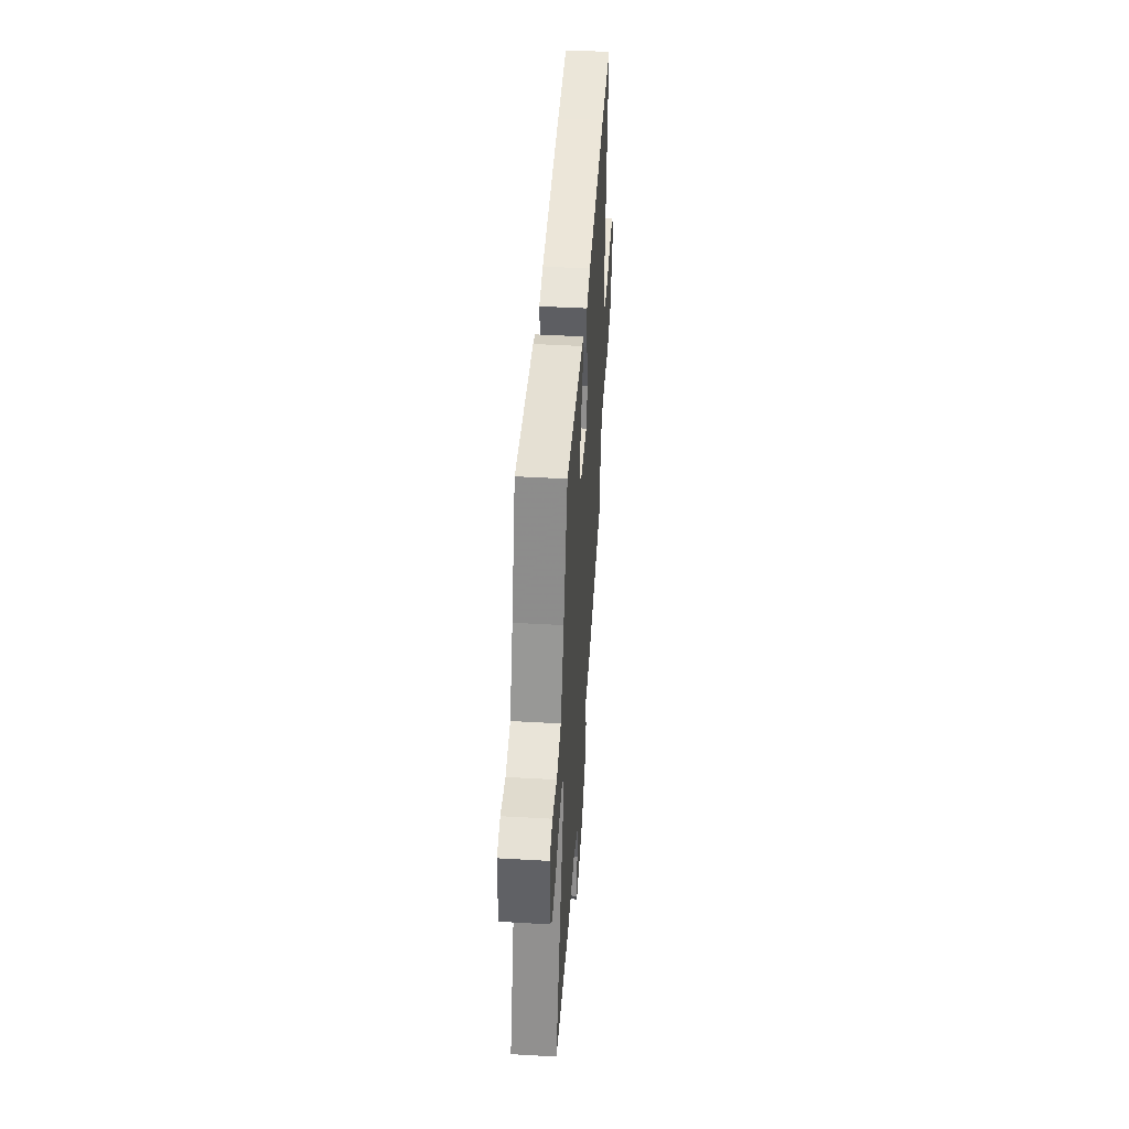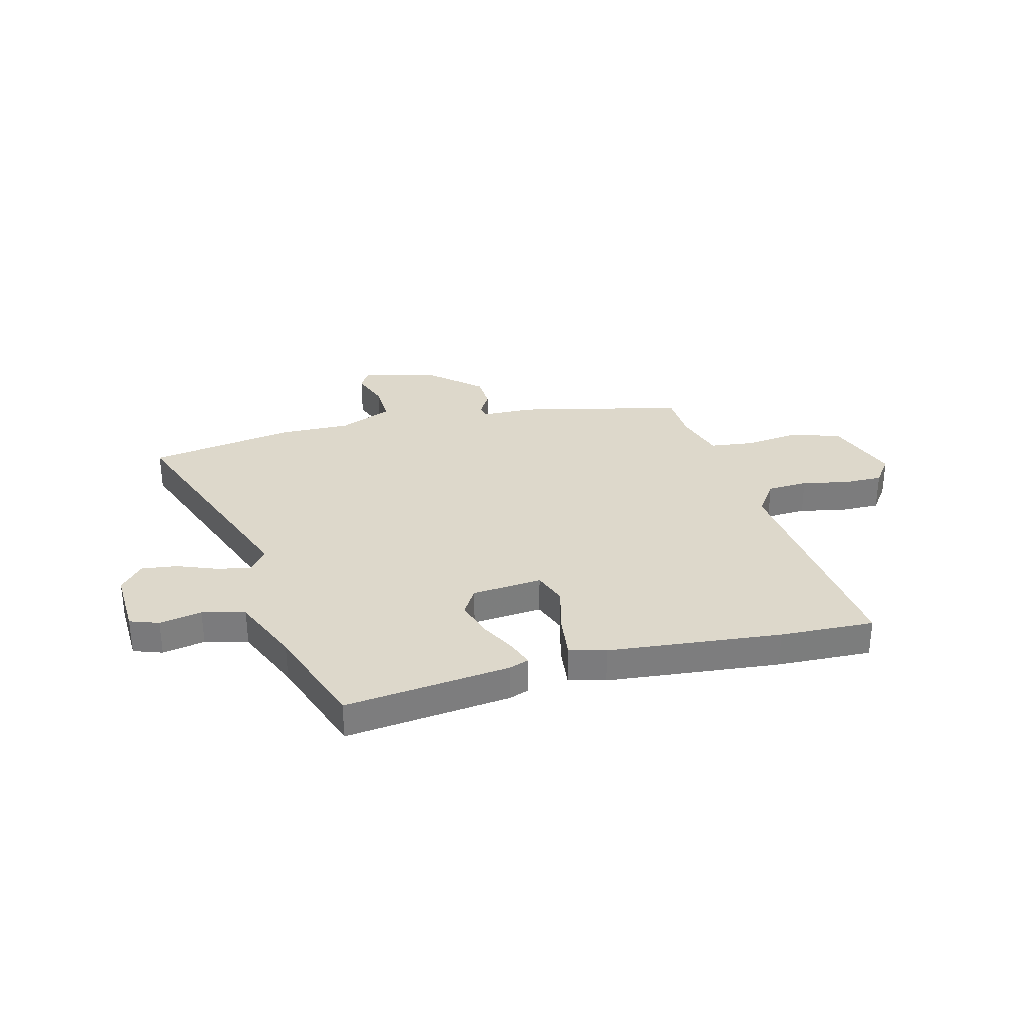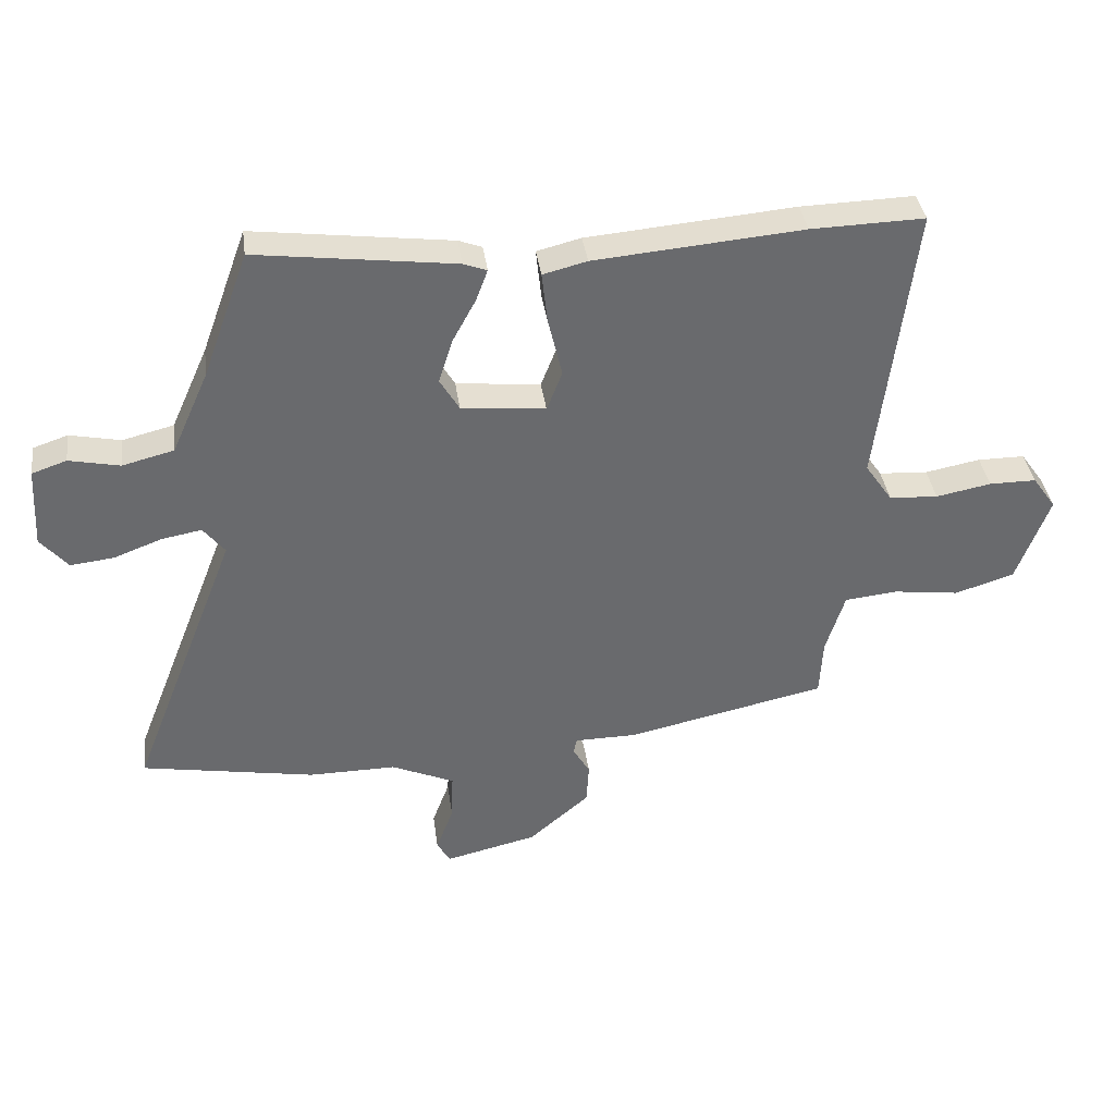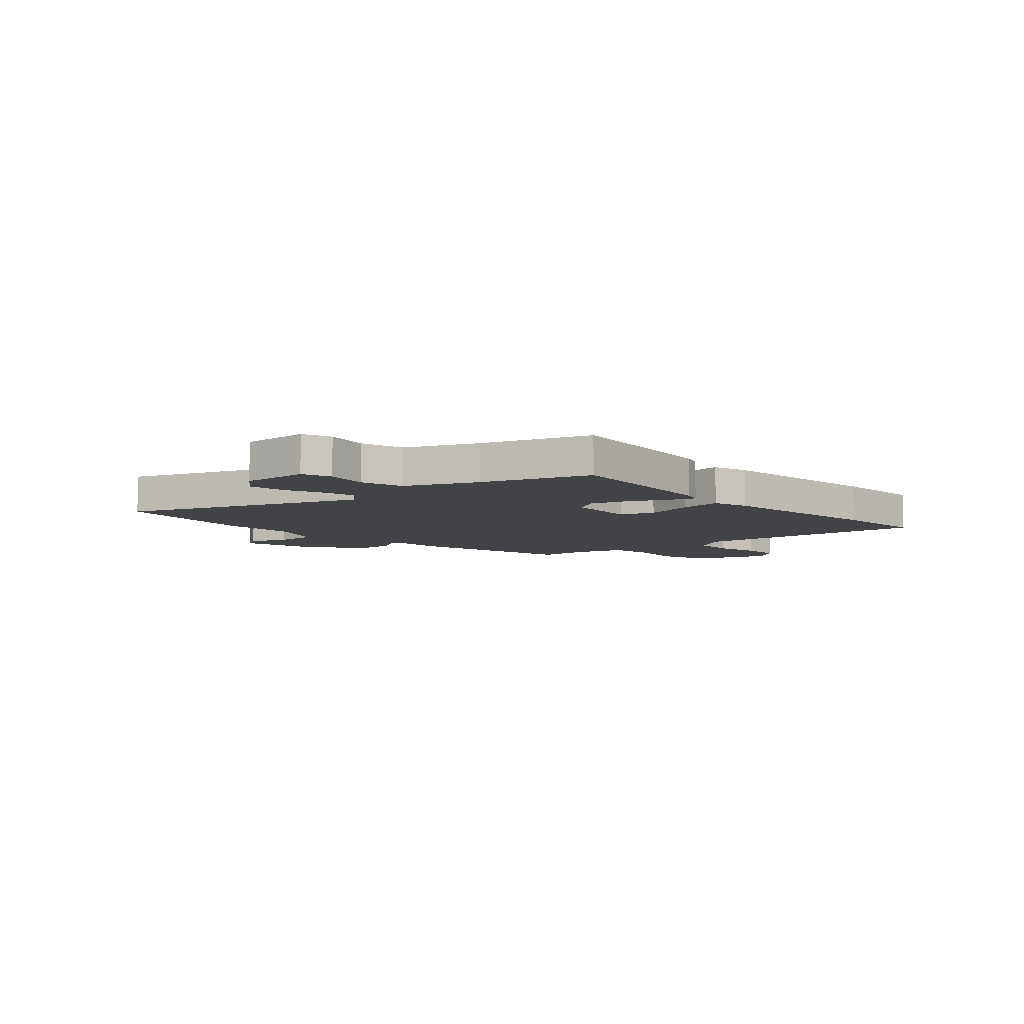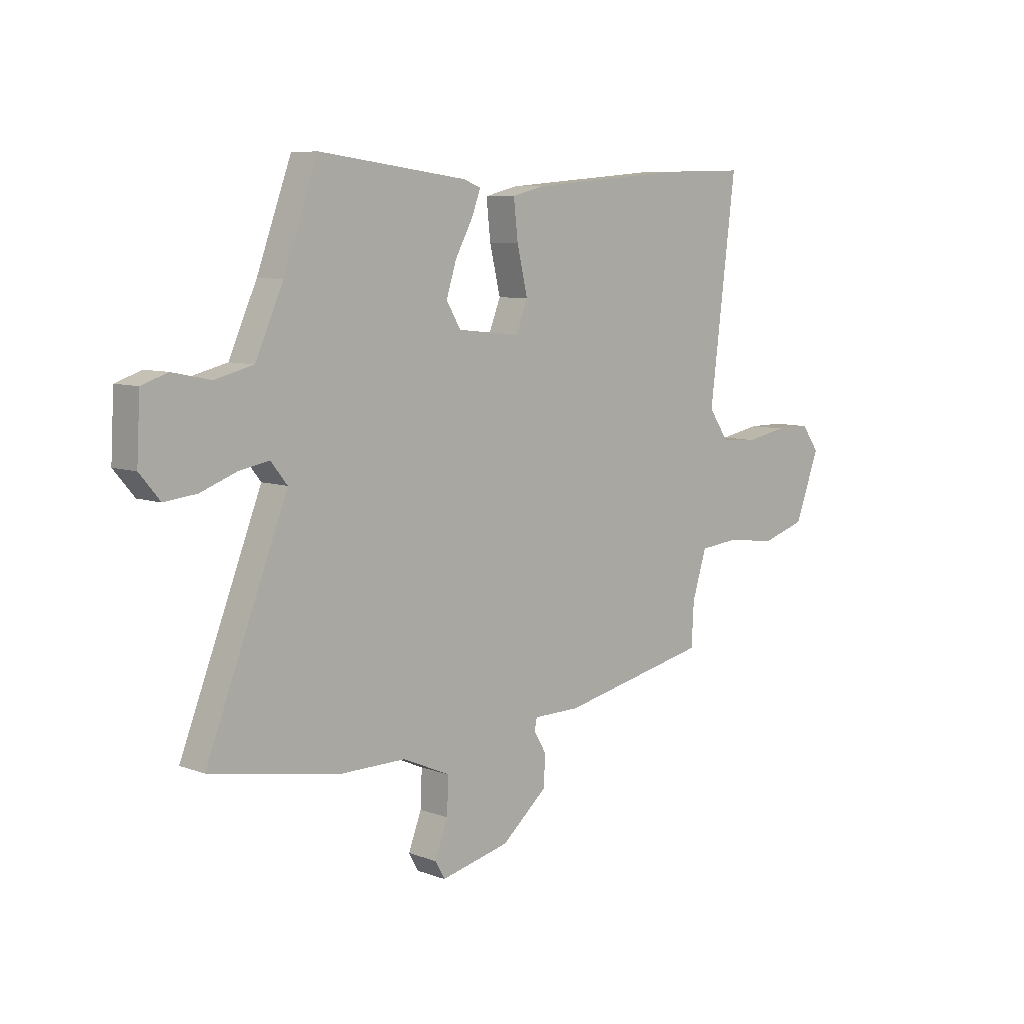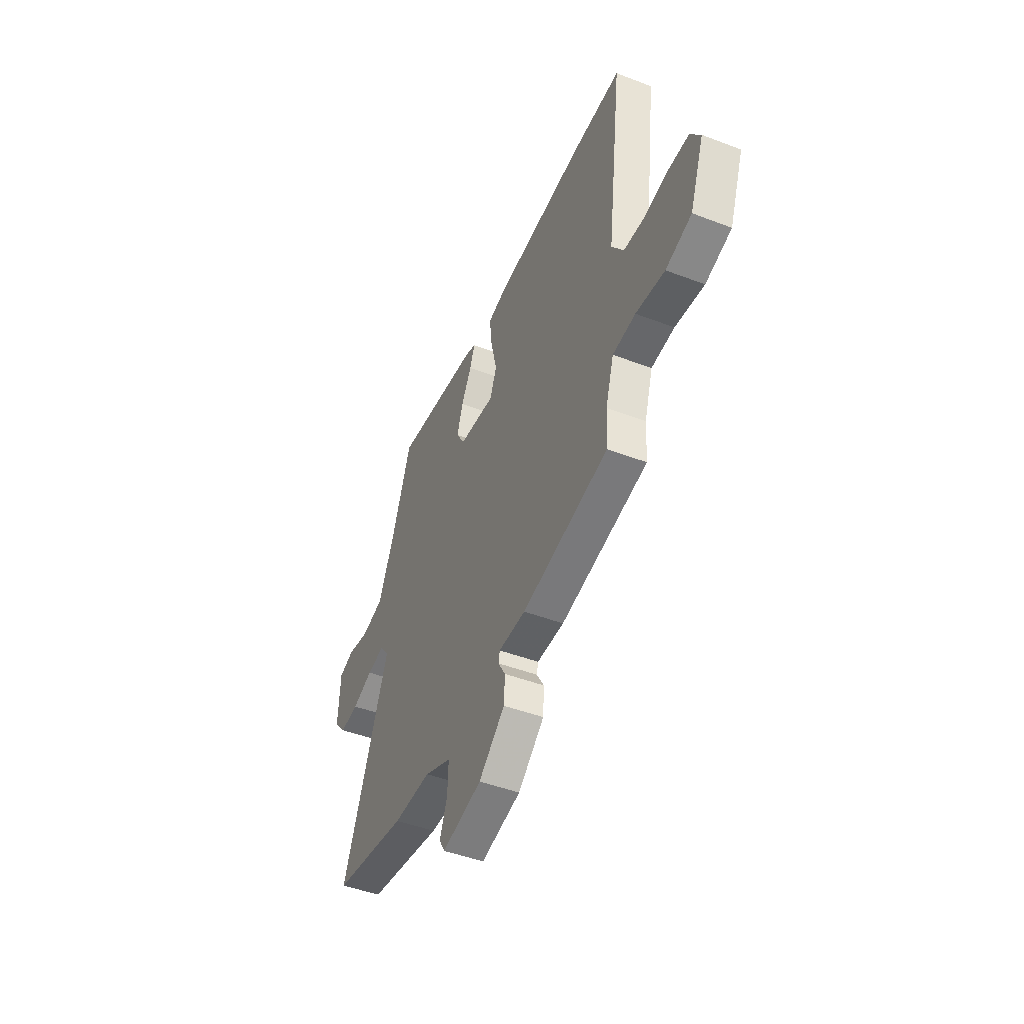
<metadata>
{"format":"obj","ext":"obj","renderer":"f3d","projection":"perspective","resolution":1024,"background":"white","views":[{"elev":45.2,"azim":-86.2,"up":"+Z"},{"elev":31.4,"azim":-13.7,"up":"+Y"},{"elev":37.3,"azim":-7.7,"up":"+Z"},{"elev":-7.3,"azim":-46.8,"up":"+Y"},{"elev":7.6,"azim":-44.0,"up":"+Z"},{"elev":-46.3,"azim":66.4,"up":"+Z"}]}
</metadata>
<code>
v -0.451 0.07 0.519
v -0.131 0.07 0.478
v -0.093 0.07 0.464
v -0.112 0.07 0.413
v -0.15 0.07 0.343
v -0.172 0.07 0.273
v -0.141 0.07 0.221
v -0.005 0.07 0.207
v 0.02 0.07 0.271
v -0.003 0.07 0.368
v -0.012 0.07 0.45
v 0.059 0.07 0.468
v 0.395 0.07 0.497
v 0.578 0.07 0.502
v 0.521 0.07 0.044
v 0.565 0.07 -0.02
v 0.644 0.07 -0.025
v 0.733 0.07 -0.008
v 0.809 0.07 -0.008
v 0.847 0.07 -0.061
v 0.794 0.07 -0.203
v 0.698 0.07 -0.233
v 0.591 0.07 -0.219
v 0.506 0.07 -0.228
v 0.475 0.07 -0.327
v 0.47 0.07 -0.42
v 0.147 0.07 -0.49
v 0.046 0.07 -0.491
v 0.041 0.07 -0.516
v 0.068 0.07 -0.562
v 0.064 0.07 -0.628
v -0.034 0.07 -0.712
v -0.183 0.07 -0.747
v -0.204 0.07 -0.71
v -0.176 0.07 -0.636
v -0.173 0.07 -0.559
v -0.275 0.07 -0.514
v -0.416 0.07 -0.515
v -0.697 0.07 -0.465
v -0.522 0.07 -0.018
v -0.557 0.07 0.026
v -0.622 0.07 0.014
v -0.699 0.07 -0.015
v -0.769 0.07 -0.023
v -0.813 0.07 0.029
v -0.806 0.07 0.159
v -0.75 0.07 0.178
v -0.668 0.07 0.161
v -0.585 0.07 0.182
v -0.525 0.07 0.316
v -0.451 0 0.519
v -0.131 0 0.478
v -0.093 0 0.464
v -0.112 0 0.413
v -0.15 0 0.343
v -0.172 0 0.273
v -0.141 0 0.221
v -0.005 0 0.207
v 0.02 0 0.271
v -0.003 0 0.368
v -0.012 0 0.45
v 0.059 0 0.468
v 0.395 0 0.497
v 0.578 0 0.502
v 0.521 0 0.044
v 0.565 0 -0.02
v 0.644 0 -0.025
v 0.733 0 -0.008
v 0.809 0 -0.008
v 0.847 0 -0.061
v 0.794 0 -0.203
v 0.698 0 -0.233
v 0.591 0 -0.219
v 0.506 0 -0.228
v 0.475 0 -0.327
v 0.47 0 -0.42
v 0.147 0 -0.49
v 0.046 0 -0.491
v 0.041 0 -0.516
v 0.068 0 -0.562
v 0.064 0 -0.628
v -0.034 0 -0.712
v -0.183 0 -0.747
v -0.204 0 -0.71
v -0.176 0 -0.636
v -0.173 0 -0.559
v -0.275 0 -0.514
v -0.416 0 -0.515
v -0.697 0 -0.465
v -0.522 0 -0.018
v -0.557 0 0.026
v -0.622 0 0.014
v -0.699 0 -0.015
v -0.769 0 -0.023
v -0.813 0 0.029
v -0.806 0 0.159
v -0.75 0 0.178
v -0.668 0 0.161
v -0.585 0 0.182
v -0.525 0 0.316
f 46 47 48
f 45 46 48
f 44 45 48
f 43 44 48
f 42 43 48
f 41 42 48 49
f 40 41 49 50
f 37 38 39 40
f 40 50 1
f 37 40 1
f 36 37 1
f 33 34 35
f 32 33 35
f 31 32 35
f 30 31 35
f 29 30 35
f 28 29 35 36
f 25 26 27 28
f 24 25 28 36
f 21 22 23
f 20 21 23
f 19 20 23
f 18 19 23
f 17 18 23
f 16 17 23 24
f 15 16 24 36
f 13 14 15
f 12 13 15
f 11 12 15
f 10 11 15
f 9 10 15
f 8 9 15 36
f 3 4 5
f 2 3 5
f 1 2 5
f 1 5 6
f 36 1 6 7
f 7 8 36
f 98 97 96
f 98 96 95
f 98 95 94
f 98 94 93
f 98 93 92
f 99 98 92 91
f 100 99 91 90
f 90 89 88 87
f 51 100 90
f 51 90 87
f 51 87 86
f 85 84 83
f 85 83 82
f 85 82 81
f 85 81 80
f 85 80 79
f 86 85 79 78
f 78 77 76 75
f 86 78 75 74
f 73 72 71
f 73 71 70
f 73 70 69
f 73 69 68
f 73 68 67
f 74 73 67 66
f 86 74 66 65
f 65 64 63
f 65 63 62
f 65 62 61
f 65 61 60
f 65 60 59
f 86 65 59 58
f 55 54 53
f 55 53 52
f 55 52 51
f 56 55 51
f 57 56 51 86
f 86 58 57
f 1 51 52 2
f 2 52 53 3
f 3 53 54 4
f 4 54 55 5
f 5 55 56 6
f 6 56 57 7
f 7 57 58 8
f 8 58 59 9
f 9 59 60 10
f 10 60 61 11
f 11 61 62 12
f 12 62 63 13
f 13 63 64 14
f 14 64 65 15
f 15 65 66 16
f 16 66 67 17
f 17 67 68 18
f 18 68 69 19
f 19 69 70 20
f 20 70 71 21
f 21 71 72 22
f 22 72 73 23
f 23 73 74 24
f 24 74 75 25
f 25 75 76 26
f 26 76 77 27
f 27 77 78 28
f 28 78 79 29
f 29 79 80 30
f 30 80 81 31
f 31 81 82 32
f 32 82 83 33
f 33 83 84 34
f 34 84 85 35
f 35 85 86 36
f 36 86 87 37
f 37 87 88 38
f 38 88 89 39
f 39 89 90 40
f 40 90 91 41
f 41 91 92 42
f 42 92 93 43
f 43 93 94 44
f 44 94 95 45
f 45 95 96 46
f 46 96 97 47
f 47 97 98 48
f 48 98 99 49
f 49 99 100 50
f 50 100 51 1

</code>
